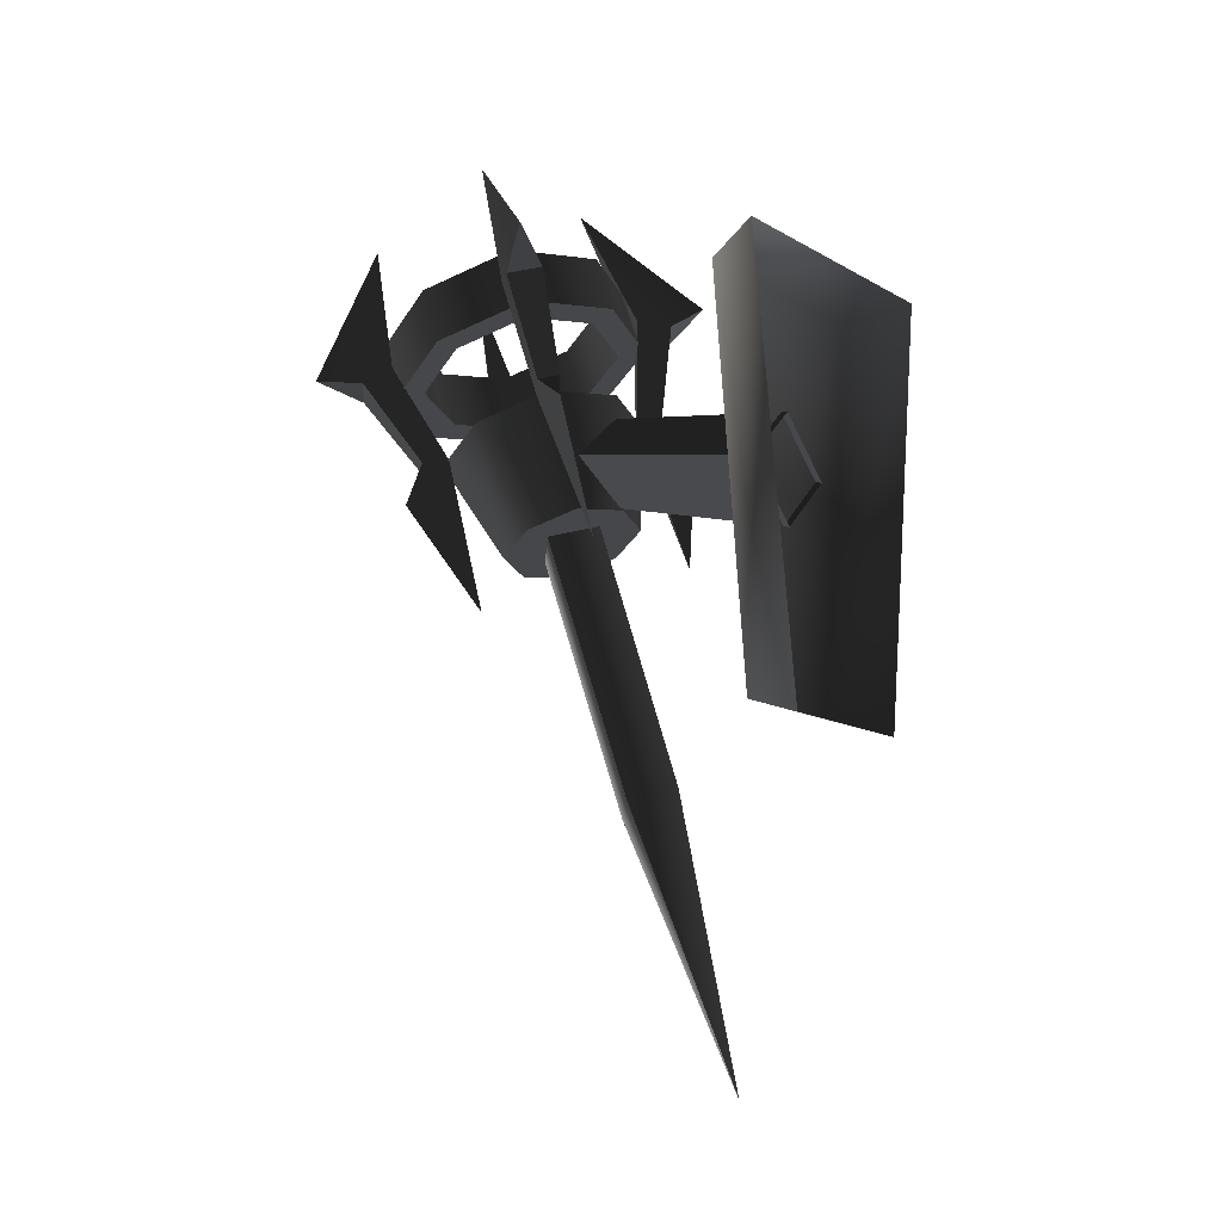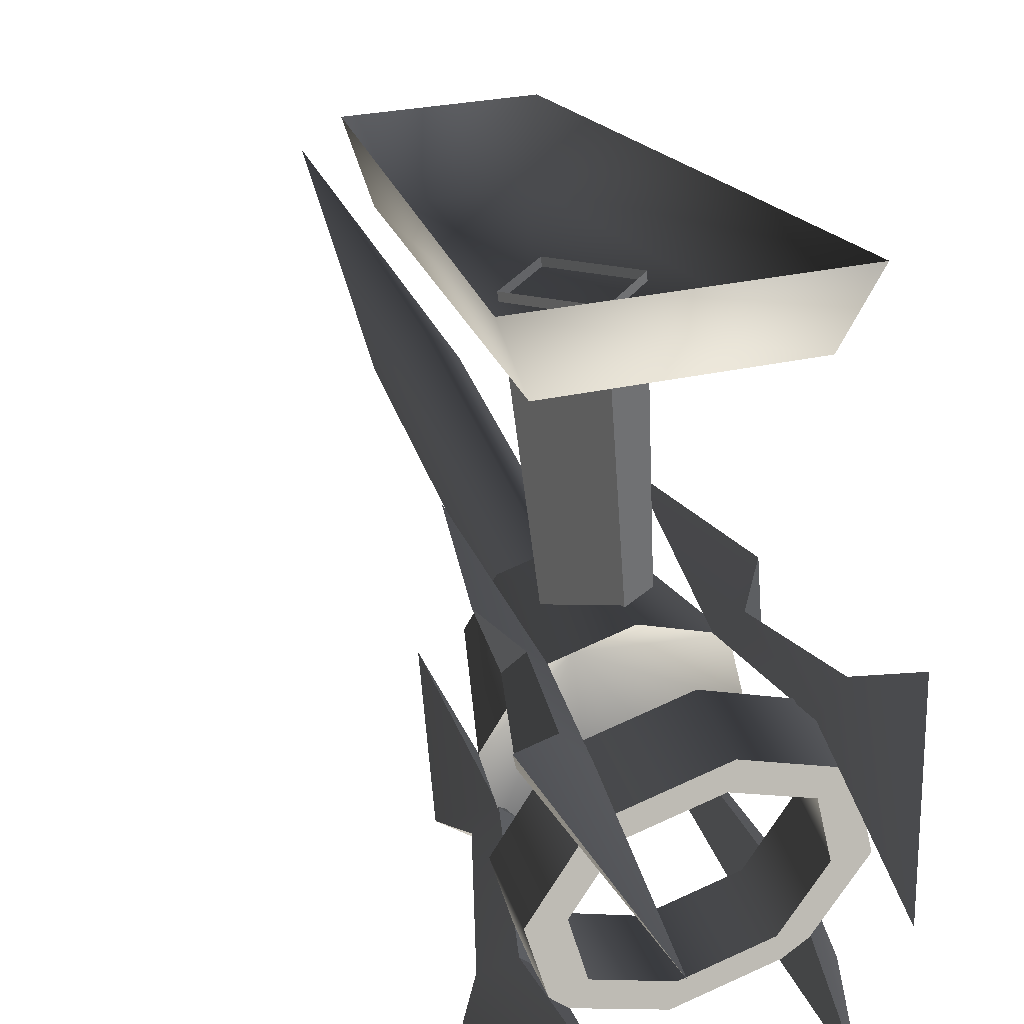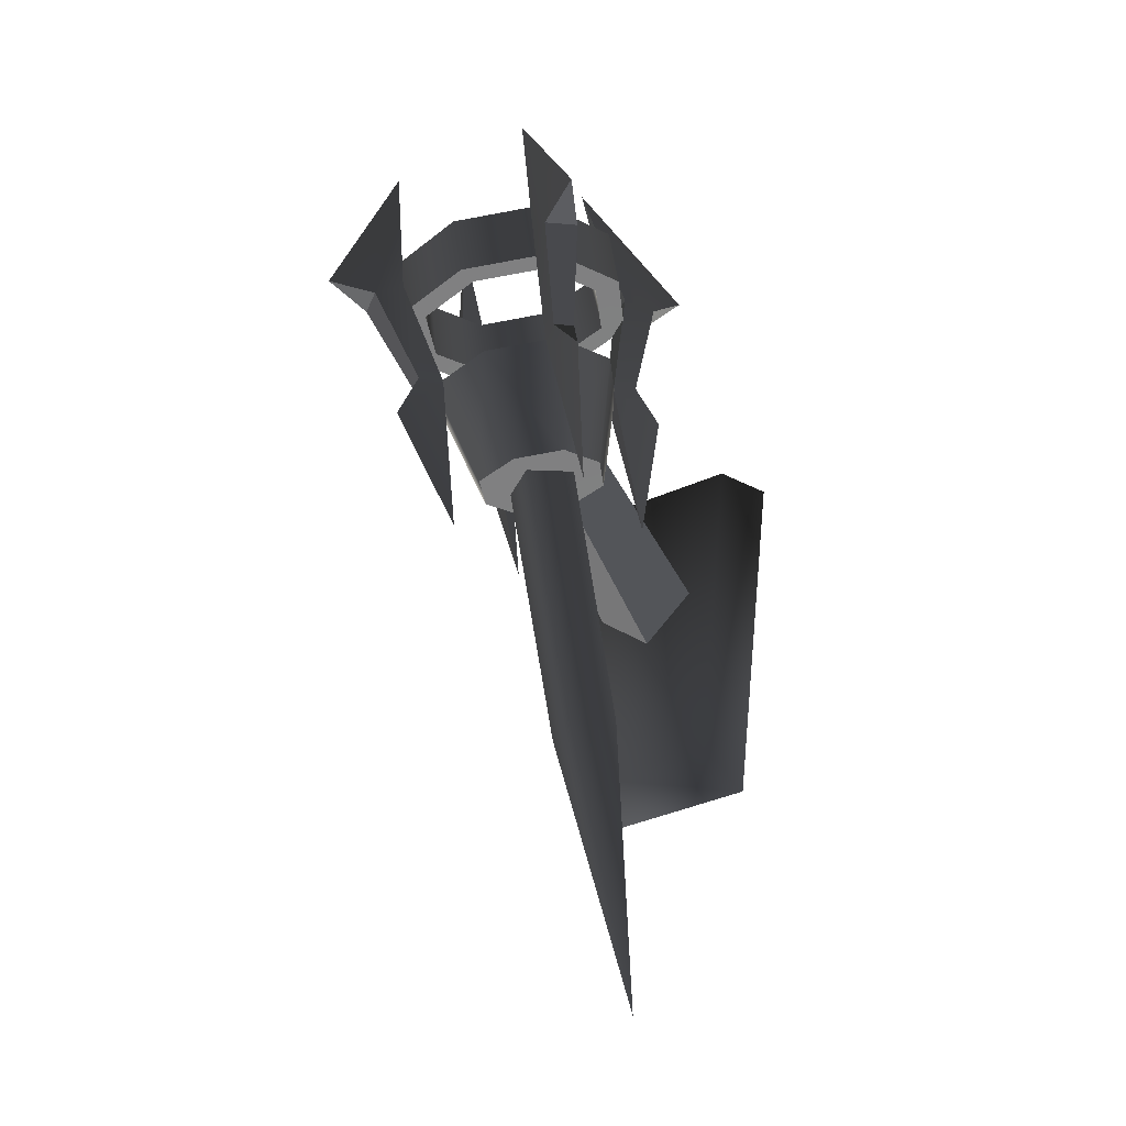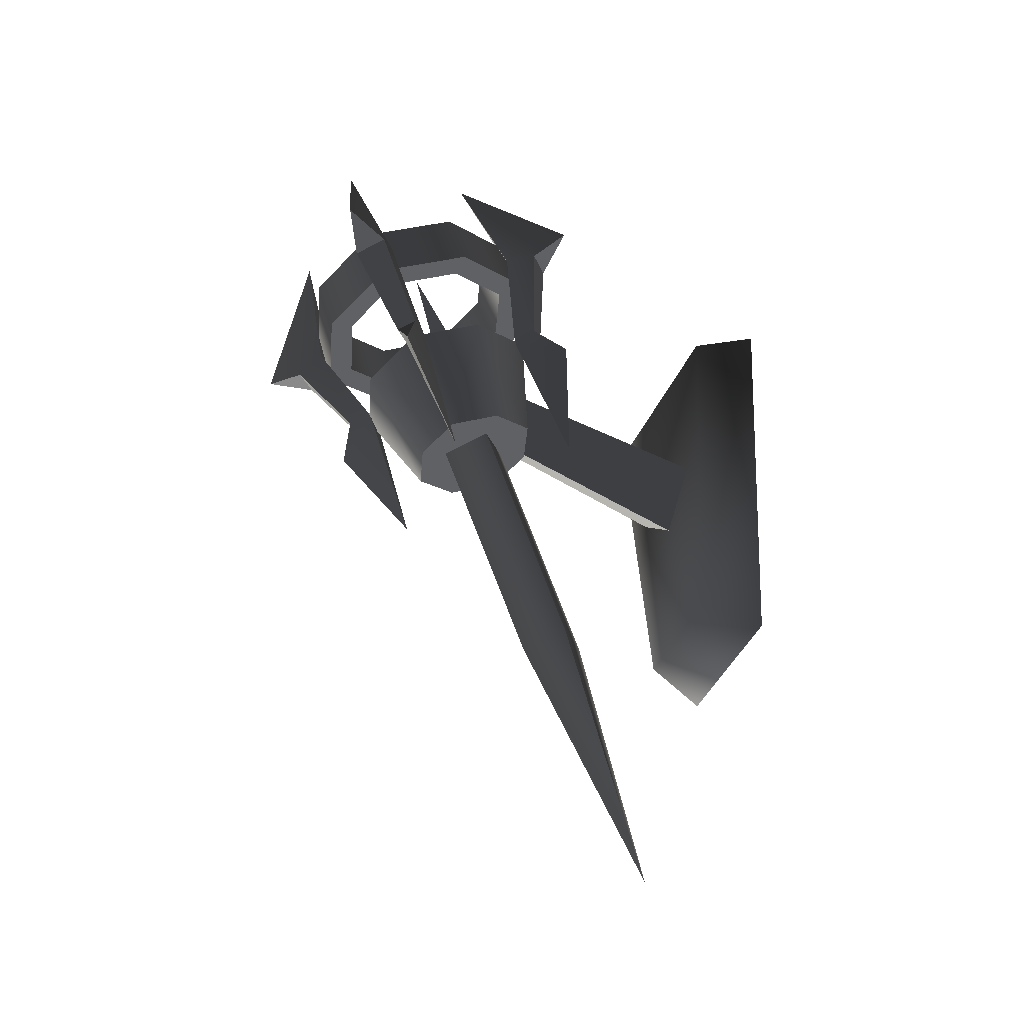
<metadata>
{"format":"obj","ext":"obj","renderer":"f3d","projection":"perspective","resolution":1024,"background":"white","views":[{"elev":-13.7,"azim":-51.1,"up":"+Y"},{"elev":23.9,"azim":157.5,"up":"+Z"},{"elev":-43.9,"azim":-153.1,"up":"+Y"},{"elev":-44.9,"azim":-113.6,"up":"+Y"}]}
</metadata>
<code>
v 0.1192 0.269 -0.353
v 0.1629 0.3092 -0.2406
v 0.1628 0.3847 -0.2677
v 0.1192 0.3445 -0.38
v -5.553e-13 0.2543 -0.3941
v 0.1192 0.269 -0.353
v 0.1192 0.3445 -0.38
v 1.378e-12 0.3298 -0.421
v -0.1192 0.269 -0.353
v -0.1192 0.3445 -0.38
v -0.1629 0.3092 -0.2406
v -0.1192 0.269 -0.353
v -0.1192 0.3445 -0.38
v -0.1628 0.3847 -0.2677
v 0.0901 0.3543 -0.3526
v 0.1192 0.3445 -0.38
v 0.1628 0.3847 -0.2677
v 1.378e-12 0.3298 -0.421
v 0.0901 0.3543 -0.3526
v 0.1628 0.3847 -0.2677
v 0.1231 0.3847 -0.2677
v 0.0901 0.3543 -0.3526
v -6.694e-13 0.3432 -0.3836
v 1.378e-12 0.3298 -0.421
v -0.0901 0.3543 -0.3526
v -0.0901 0.3543 -0.3526
v -0.1192 0.3445 -0.38
v 1.378e-12 0.3298 -0.421
v -0.1628 0.3847 -0.2677
v -0.0901 0.3543 -0.3526
v -0.1231 0.3847 -0.2677
v -0.1628 0.3847 -0.2677
v 0.1277 0.3092 -0.2406
v 0.0935 0.2777 -0.3287
v 0.0901 0.3543 -0.3526
v 0.1231 0.3847 -0.2677
v 0.0935 0.2777 -0.3287
v -2.154e-13 0.2662 -0.361
v -6.694e-13 0.3432 -0.3836
v 0.0901 0.3543 -0.3526
v -0.0901 0.3543 -0.3526
v -0.0935 0.2777 -0.3287
v -0.0935 0.2777 -0.3287
v -0.1277 0.3092 -0.2406
v -0.1231 0.3847 -0.2677
v -0.0901 0.3543 -0.3526
v 0.1629 0.3092 -0.2406
v 0.1192 0.269 -0.353
v 0.0935 0.2777 -0.3287
v -5.553e-13 0.2543 -0.3941
v 0.1629 0.3092 -0.2406
v 0.0935 0.2777 -0.3287
v 0.1277 0.3092 -0.2406
v -5.553e-13 0.2543 -0.3941
v -2.154e-13 0.2662 -0.361
v 0.0935 0.2777 -0.3287
v -0.0935 0.2777 -0.3287
v -5.553e-13 0.2543 -0.3941
v -0.1192 0.269 -0.353
v -0.0935 0.2777 -0.3287
v -0.1629 0.3092 -0.2406
v -0.1629 0.3092 -0.2406
v -0.1277 0.3092 -0.2406
v -0.0935 0.2777 -0.3287
v -0.1295 0.2022 -0.2026
v -0.0948 0.1703 -0.2918
v -2.217e-13 0.1114 -0.17
v 1.813e-13 0.1587 -0.3244
v 0.0948 0.1704 -0.2918
v -2.217e-13 0.1114 -0.17
v 0.0948 0.1704 -0.2918
v 0.1295 0.2022 -0.2026
v 0.1295 0.2022 -0.2026
v 0.0948 0.1704 -0.2918
v 0.0639 0.0412 -0.2127
v 0.0872 0.0627 -0.1525
v 0.0639 0.0412 -0.2127
v 0.0948 0.1704 -0.2918
v 1.813e-13 0.1587 -0.3244
v 2.168e-12 0.0333 -0.2347
v -0.0639 0.0412 -0.2127
v -0.0948 0.1703 -0.2918
v -0.1295 0.2022 -0.2026
v -0.0872 0.0627 -0.1525
v -0.0639 0.0412 -0.2127
v -0.0948 0.1703 -0.2918
v 0.0639 0.0412 -0.2127
v 2.168e-12 0.0333 -0.2347
v -0.0639 0.0412 -0.2127
v 0.0872 0.0627 -0.1525
v -0.0872 0.0627 -0.1525
v 0.1628 0.3847 -0.2677
v 0.1629 0.3092 -0.2406
v 0.1192 0.3498 -0.1283
v 0.1192 0.4251 -0.1556
v 0.1192 0.4251 -0.1556
v 0.1192 0.3498 -0.1283
v -4.803e-13 0.3646 -0.0872
v -1.383e-13 0.44 -0.1145
v -0.1192 0.3498 -0.1283
v -0.1192 0.4251 -0.1556
v -0.1192 0.4251 -0.1556
v -0.1192 0.3498 -0.1283
v -0.1629 0.3092 -0.2406
v -0.1628 0.3847 -0.2677
v 0.0901 0.4153 -0.1829
v 0.1231 0.3847 -0.2677
v 0.1628 0.3847 -0.2677
v 0.0901 0.4153 -0.1829
v 0.1628 0.3847 -0.2677
v 0.1192 0.4251 -0.1556
v -1.383e-13 0.44 -0.1145
v -1.383e-13 0.44 -0.1145
v 1.909e-12 0.4265 -0.1519
v 0.0901 0.4153 -0.1829
v -0.0901 0.4153 -0.1829
v -0.0901 0.4153 -0.1829
v -1.383e-13 0.44 -0.1145
v -0.1192 0.4251 -0.1556
v -0.1628 0.3847 -0.2677
v -0.1628 0.3847 -0.2677
v -0.1231 0.3847 -0.2677
v -0.0901 0.4153 -0.1829
v 0.0901 0.4153 -0.1829
v 0.0935 0.341 -0.1525
v 0.1277 0.3092 -0.2406
v 0.1231 0.3847 -0.2677
v 1.909e-12 0.4265 -0.1519
v -8.487e-13 0.3526 -0.1203
v 0.0935 0.341 -0.1525
v 0.0901 0.4153 -0.1829
v -0.0901 0.4153 -0.1829
v -0.0935 0.341 -0.1525
v -0.1231 0.3847 -0.2677
v -0.1277 0.3092 -0.2406
v -0.0935 0.341 -0.1525
v -0.0901 0.4153 -0.1829
v 0.0935 0.341 -0.1525
v 0.1192 0.3498 -0.1283
v 0.1629 0.3092 -0.2406
v -4.803e-13 0.3646 -0.0872
v 0.0935 0.341 -0.1525
v 0.1629 0.3092 -0.2406
v 0.1277 0.3092 -0.2406
v -4.803e-13 0.3646 -0.0872
v 0.0935 0.341 -0.1525
v -8.487e-13 0.3526 -0.1203
v -0.0935 0.341 -0.1525
v -0.0935 0.341 -0.1525
v -0.1192 0.3498 -0.1283
v -4.803e-13 0.3646 -0.0872
v -0.1629 0.3092 -0.2406
v -0.1629 0.3092 -0.2406
v -0.0935 0.341 -0.1525
v -0.1277 0.3092 -0.2406
v -0.1295 0.2022 -0.2026
v -2.217e-13 0.1114 -0.17
v -0.0948 0.2344 -0.1136
v -2.217e-13 0.1114 -0.17
v 0.1295 0.2022 -0.2026
v 0.0948 0.2344 -0.1136
v -5.658e-13 0.2462 -0.0809
v -0.0948 0.2344 -0.1136
v 0.1295 0.2022 -0.2026
v 0.0872 0.0627 -0.1525
v 0.0639 0.0844 -0.0923
v 0.0948 0.2344 -0.1136
v 0.0639 0.0844 -0.0923
v 2.489e-12 0.0924 -0.0703
v -5.658e-13 0.2462 -0.0809
v 0.0948 0.2344 -0.1136
v -0.0639 0.0844 -0.0923
v -0.0948 0.2344 -0.1136
v -0.1295 0.2022 -0.2026
v -0.0948 0.2344 -0.1136
v -0.0639 0.0844 -0.0923
v -0.0872 0.0627 -0.1525
v 0.0639 0.0844 -0.0923
v -0.0639 0.0844 -0.0923
v 2.489e-12 0.0924 -0.0703
v 0.0872 0.0627 -0.1525
v -0.0872 0.0627 -0.1525
v 0.1032 0.1632 -0.3197
v 0.1365 0.1134 -0.3153
v 0.1237 0.1701 -0.3004
v 0.0788 0.168 -0.2956
v 0.0993 0.175 -0.2763
v 0.096 -0.0345 -0.2191
v 0.1365 0.1134 -0.3153
v 0.096 -0.0345 -0.2191
v 0.0993 0.175 -0.2763
v 0.1237 0.1701 -0.3004
v 0.1345 0.3068 -0.3477
v 0.1644 0.2821 -0.3707
v 0.1007 0.4953 -0.4145
v 0.1877 0.2925 -0.4341
v 0.1016 0.2957 -0.3787
v 0.1007 0.4953 -0.4145
v 0.1345 0.3068 -0.3477
v 0.1644 0.2821 -0.3707
v 0.1877 0.2925 -0.4341
v 0.1315 0.271 -0.4016
v 0.1345 0.3068 -0.3477
v 0.0993 0.175 -0.2763
v 0.0788 0.168 -0.2956
v 0.1016 0.2957 -0.3787
v 0.1032 0.1632 -0.3197
v 0.1237 0.1701 -0.3004
v 0.1644 0.2821 -0.3707
v 0.1315 0.271 -0.4016
v 0.0788 0.168 -0.2956
v 0.096 -0.0345 -0.2191
v 0.1365 0.1134 -0.3153
v 0.1032 0.1632 -0.3197
v 0.1016 0.2957 -0.3787
v 0.1315 0.271 -0.4016
v 0.1007 0.4953 -0.4145
v 0.1877 0.2925 -0.4341
v 0.1234 0.2398 -0.1065
v 0.1361 0.2056 -0.0588
v 0.1029 0.2468 -0.0872
v 0.0991 0.2282 -0.1282
v 0.0785 0.2351 -0.1089
v 0.0956 0.0303 -0.0388
v 0.1361 0.2056 -0.0588
v 0.0956 0.0303 -0.0388
v 0.0785 0.2351 -0.1089
v 0.1029 0.2468 -0.0872
v 0.1012 0.3865 -0.1259
v 0.1311 0.382 -0.0925
v 0.1002 0.5633 -0.2254
v 0.1873 0.4193 -0.0811
v 0.1341 0.3754 -0.1569
v 0.1002 0.5633 -0.2254
v 0.1012 0.3865 -0.1259
v 0.1311 0.382 -0.0925
v 0.1873 0.4193 -0.0811
v 0.164 0.3709 -0.1235
v 0.1012 0.3865 -0.1259
v 0.0785 0.2351 -0.1089
v 0.0991 0.2282 -0.1282
v 0.1341 0.3754 -0.1569
v 0.1234 0.2398 -0.1065
v 0.1029 0.2468 -0.0872
v 0.1311 0.382 -0.0925
v 0.164 0.3709 -0.1235
v 0.0991 0.2282 -0.1282
v 0.0956 0.0303 -0.0388
v 0.1361 0.2056 -0.0588
v 0.1234 0.2398 -0.1065
v 0.1341 0.3754 -0.1569
v 0.164 0.3709 -0.1235
v 0.1002 0.5633 -0.2254
v 0.1873 0.4193 -0.0811
v -0.1032 0.2467 -0.0874
v -0.1365 0.2055 -0.0591
v -0.1237 0.2397 -0.1067
v -0.0788 0.235 -0.1091
v -0.0993 0.2281 -0.1284
v -0.096 0.0302 -0.0392
v -0.1365 0.2055 -0.0591
v -0.096 0.0302 -0.0392
v -0.0993 0.2281 -0.1284
v -0.1237 0.2397 -0.1067
v -0.1345 0.3753 -0.1573
v -0.1644 0.3708 -0.1238
v -0.1006 0.5631 -0.2258
v -0.1877 0.4192 -0.0815
v -0.1016 0.3864 -0.1263
v -0.1006 0.5631 -0.2258
v -0.1345 0.3753 -0.1573
v -0.1644 0.3708 -0.1238
v -0.1877 0.4192 -0.0815
v -0.1315 0.3819 -0.0929
v -0.1345 0.3753 -0.1573
v -0.0993 0.2281 -0.1284
v -0.0788 0.235 -0.1091
v -0.1016 0.3864 -0.1263
v -0.1032 0.2467 -0.0874
v -0.1237 0.2397 -0.1067
v -0.1644 0.3708 -0.1238
v -0.1315 0.3819 -0.0929
v -0.0788 0.235 -0.1091
v -0.096 0.0302 -0.0392
v -0.1365 0.2055 -0.0591
v -0.1032 0.2467 -0.0874
v -0.1016 0.3864 -0.1263
v -0.1315 0.3819 -0.0929
v -0.1006 0.5631 -0.2258
v -0.1877 0.4192 -0.0815
v -0.1234 0.17 -0.3007
v -0.1361 0.1133 -0.3157
v -0.1029 0.1631 -0.32
v -0.0991 0.1749 -0.2765
v -0.0785 0.1679 -0.2958
v -0.0956 -0.0346 -0.2195
v -0.1361 0.1133 -0.3157
v -0.0956 -0.0346 -0.2195
v -0.0785 0.1679 -0.2958
v -0.1029 0.1631 -0.32
v -0.1012 0.2956 -0.379
v -0.1311 0.2708 -0.402
v -0.1002 0.4952 -0.4148
v -0.1873 0.2923 -0.4345
v -0.1341 0.3067 -0.3481
v -0.1002 0.4952 -0.4148
v -0.1012 0.2956 -0.379
v -0.1311 0.2708 -0.402
v -0.1873 0.2923 -0.4345
v -0.164 0.282 -0.371
v -0.1012 0.2956 -0.379
v -0.0785 0.1679 -0.2958
v -0.0991 0.1749 -0.2765
v -0.1341 0.3067 -0.3481
v -0.1234 0.17 -0.3007
v -0.1029 0.1631 -0.32
v -0.1311 0.2708 -0.402
v -0.164 0.282 -0.371
v -0.0991 0.1749 -0.2765
v -0.0956 -0.0346 -0.2195
v -0.1361 0.1133 -0.3157
v -0.1234 0.17 -0.3007
v -0.1341 0.3067 -0.3481
v -0.164 0.282 -0.371
v -0.1002 0.4952 -0.4148
v -0.1873 0.2923 -0.4345
v -0.0032 0.2139 -0.0812
v -0.0032 0.1673 0.182
v -0.0742 0.0963 0.1817
v -0.0566 0.1606 -0.1183
v -0.0032 0.2139 -0.0812
v 0.0501 0.1606 -0.1183
v 0.0677 0.0963 0.1817
v -0.0032 0.1673 0.182
v -0.0032 0.1072 -0.1185
v -0.0032 0.0253 0.1815
v 0.0677 0.0963 0.1817
v 0.0501 0.1606 -0.1183
v -0.0032 0.1072 -0.1185
v -0.0566 0.1606 -0.1183
v -0.0742 0.0963 0.1817
v -0.0032 0.0253 0.1815
v 0.0453 -0.281 -0.0296
v 0.0486 0.0691 -0.1554
v -2.21e-12 0.0529 -0.2007
v -2.257e-12 -0.2962 -0.0722
v 2.754e-12 -0.631 0.0962
v -2.21e-12 0.0529 -0.2007
v -0.0486 0.0691 -0.1554
v -0.0453 -0.281 -0.0296
v -2.257e-12 -0.2962 -0.0722
v 2.754e-12 -0.631 0.0962
v -2.554e-12 0.0854 -0.1102
v 0.0486 0.0691 -0.1554
v 0.0453 -0.281 -0.0296
v 1.424e-12 -0.2656 0.013
v 2.754e-12 -0.631 0.0962
v -0.0453 -0.281 -0.0296
v -0.0486 0.0691 -0.1554
v -2.554e-12 0.0854 -0.1102
v 1.424e-12 -0.2656 0.013
v 2.754e-12 -0.631 0.0962
v -0.0817 -0.191 0.1729
v 0.0752 -0.191 0.1729
v 0.1324 0.3211 0.1729
v -0.1389 0.3211 0.1729
v 0.0752 -0.191 0.1729
v 0.0961 -0.2192 0.2546
v 0.1686 0.3389 0.2546
v 0.1324 0.3211 0.1729
v -0.0817 -0.191 0.1729
v -0.1389 0.3211 0.1729
v -0.175 0.3389 0.2546
v -0.1026 -0.2192 0.2546
v 0.1686 0.3389 0.2546
v -0.175 0.3389 0.2546
v -0.1389 0.3211 0.1729
v 0.1324 0.3211 0.1729
v 0.0752 -0.191 0.1729
v -0.0817 -0.191 0.1729
v -0.1026 -0.2192 0.2546
v 0.0961 -0.2192 0.2546
g Torch_03_1300_6
f 1 3 2
f 1 4 3
f 5 7 6
f 5 8 7
f 9 8 5
f 9 10 8
f 11 13 12
f 11 14 13
f 15 17 16
f 15 16 18
f 19 21 20
f 22 24 23
f 25 23 24
f 26 28 27
f 26 27 29
f 30 32 31
f 33 35 34
f 33 36 35
f 37 39 38
f 37 40 39
f 38 39 41
f 38 41 42
f 43 45 44
f 43 46 45
f 47 49 48
f 50 48 49
f 51 53 52
f 54 56 55
f 54 55 57
f 58 60 59
f 61 59 60
f 62 64 63
f 65 67 66
f 67 68 66
f 67 69 68
f 70 72 71
f 73 75 74
f 73 76 75
f 77 79 78
f 77 80 79
f 79 80 81
f 79 81 82
f 83 85 84
f 83 86 85
f 87 89 88
f 90 89 87
f 90 91 89
f 92 94 93
f 92 95 94
f 96 98 97
f 96 99 98
f 99 100 98
f 99 101 100
f 102 104 103
f 102 105 104
f 106 108 107
f 109 111 110
f 112 111 109
f 113 115 114
f 116 113 114
f 117 119 118
f 120 119 117
f 121 123 122
f 124 126 125
f 124 127 126
f 128 130 129
f 128 131 130
f 132 128 129
f 132 129 133
f 134 136 135
f 134 137 136
f 138 140 139
f 141 138 139
f 142 144 143
f 145 147 146
f 148 147 145
f 149 151 150
f 152 149 150
f 153 155 154
f 156 158 157
f 159 161 160
f 159 162 161
f 159 163 162
f 164 166 165
f 164 167 166
f 168 170 169
f 168 171 170
f 170 172 169
f 170 173 172
f 174 176 175
f 174 177 176
f 178 180 179
f 179 181 178
f 179 182 181
f 183 185 184
f 186 188 187
f 189 191 190
f 189 192 191
f 192 193 191
f 192 194 193
f 195 193 194
f 195 194 196
f 197 199 198
f 200 202 201
f 203 205 204
f 203 206 205
f 207 209 208
f 207 210 209
f 211 213 212
f 211 214 213
f 214 211 215
f 214 215 216
f 217 216 215
f 217 218 216
f 219 221 220
f 222 224 223
f 225 227 226
f 225 228 227
f 228 229 227
f 228 230 229
f 231 229 230
f 231 230 232
f 233 235 234
f 236 238 237
f 239 241 240
f 239 242 241
f 243 245 244
f 243 246 245
f 247 249 248
f 247 250 249
f 250 247 251
f 250 251 252
f 253 252 251
f 253 254 252
f 255 257 256
f 258 260 259
f 261 263 262
f 261 264 263
f 264 265 263
f 264 266 265
f 267 265 266
f 267 266 268
f 269 271 270
f 272 274 273
f 275 277 276
f 275 278 277
f 279 281 280
f 279 282 281
f 283 285 284
f 283 286 285
f 286 283 287
f 286 287 288
f 289 288 287
f 289 290 288
f 291 293 292
f 294 296 295
f 297 299 298
f 297 300 299
f 300 301 299
f 300 302 301
f 303 301 302
f 303 302 304
f 305 307 306
f 308 310 309
f 311 313 312
f 311 314 313
f 315 317 316
f 315 318 317
f 319 321 320
f 319 322 321
f 322 319 323
f 322 323 324
f 325 324 323
f 325 326 324
f 327 329 328
f 327 330 329
f 331 333 332
f 331 334 333
f 335 337 336
f 335 338 337
f 339 341 340
f 339 342 341
f 343 345 344
f 343 346 345
f 347 346 343
f 348 350 349
f 348 351 350
f 352 350 351
f 353 355 354
f 353 356 355
f 357 355 356
f 358 360 359
f 358 361 360
f 362 361 358
f 363 365 364
f 363 366 365
f 367 369 368
f 367 370 369
f 371 373 372
f 371 374 373
f 375 377 376
f 375 378 377
f 379 381 380
f 379 382 381

</code>
